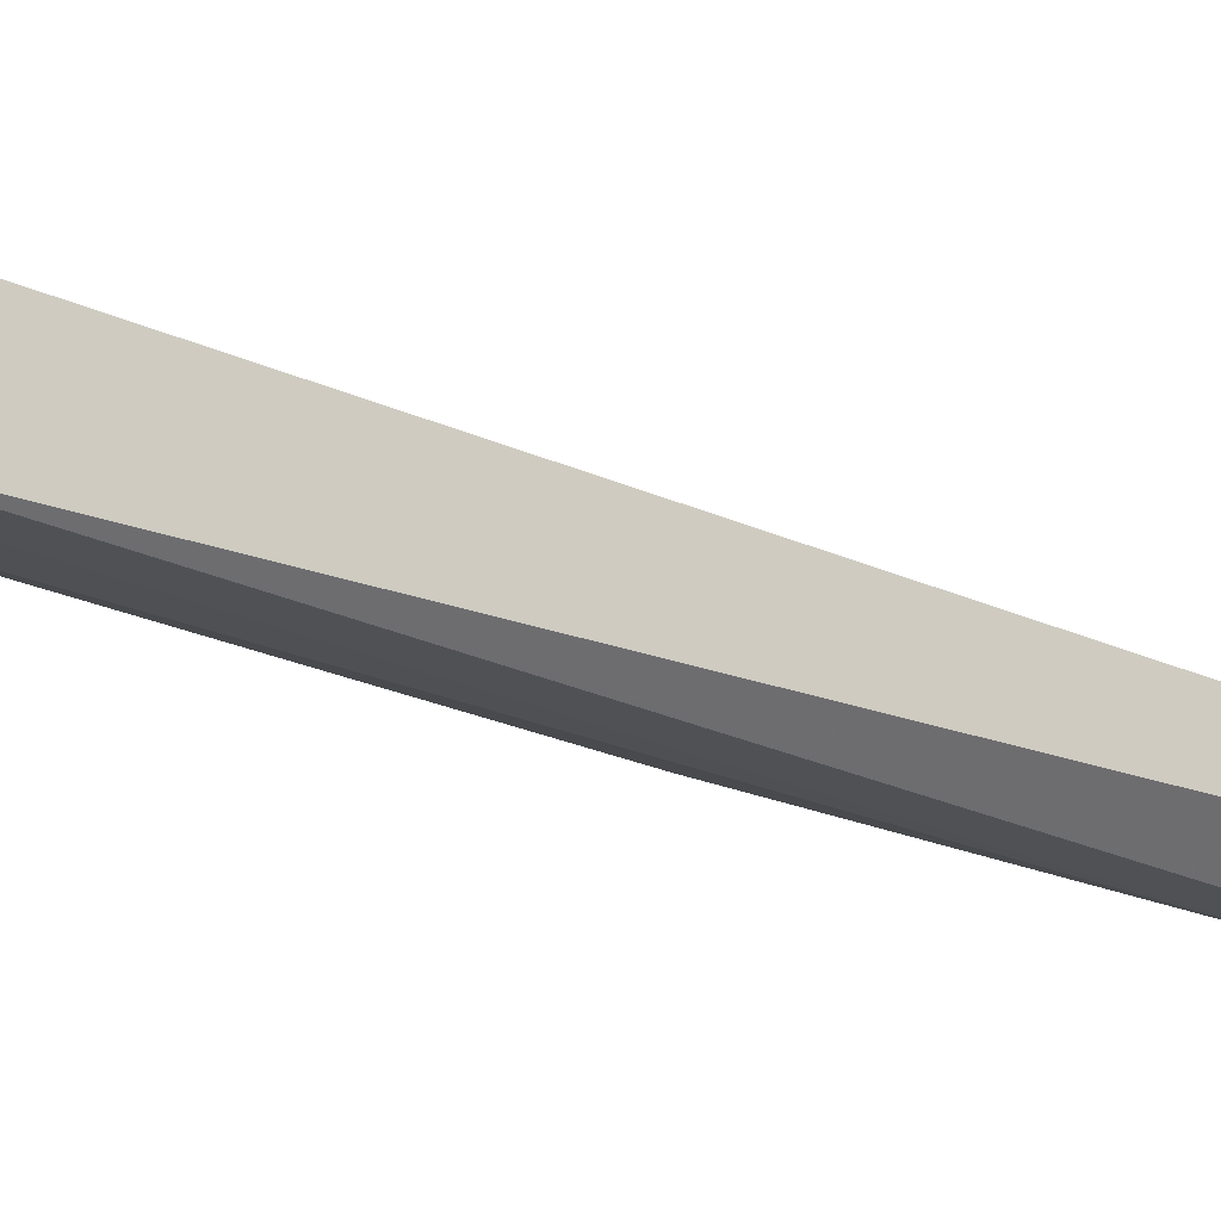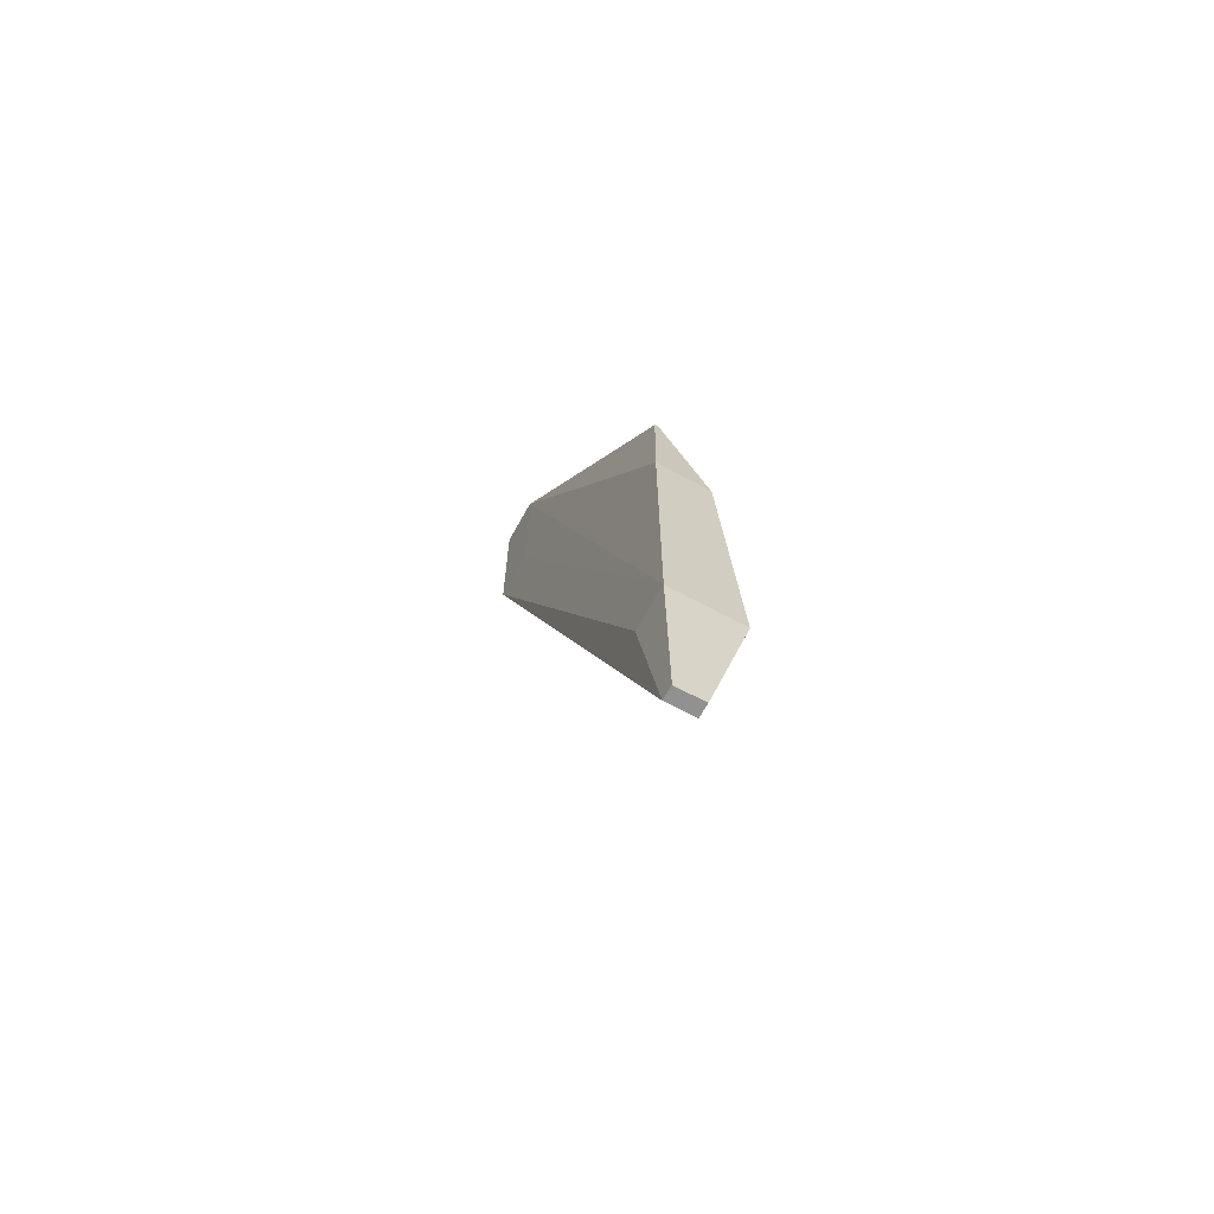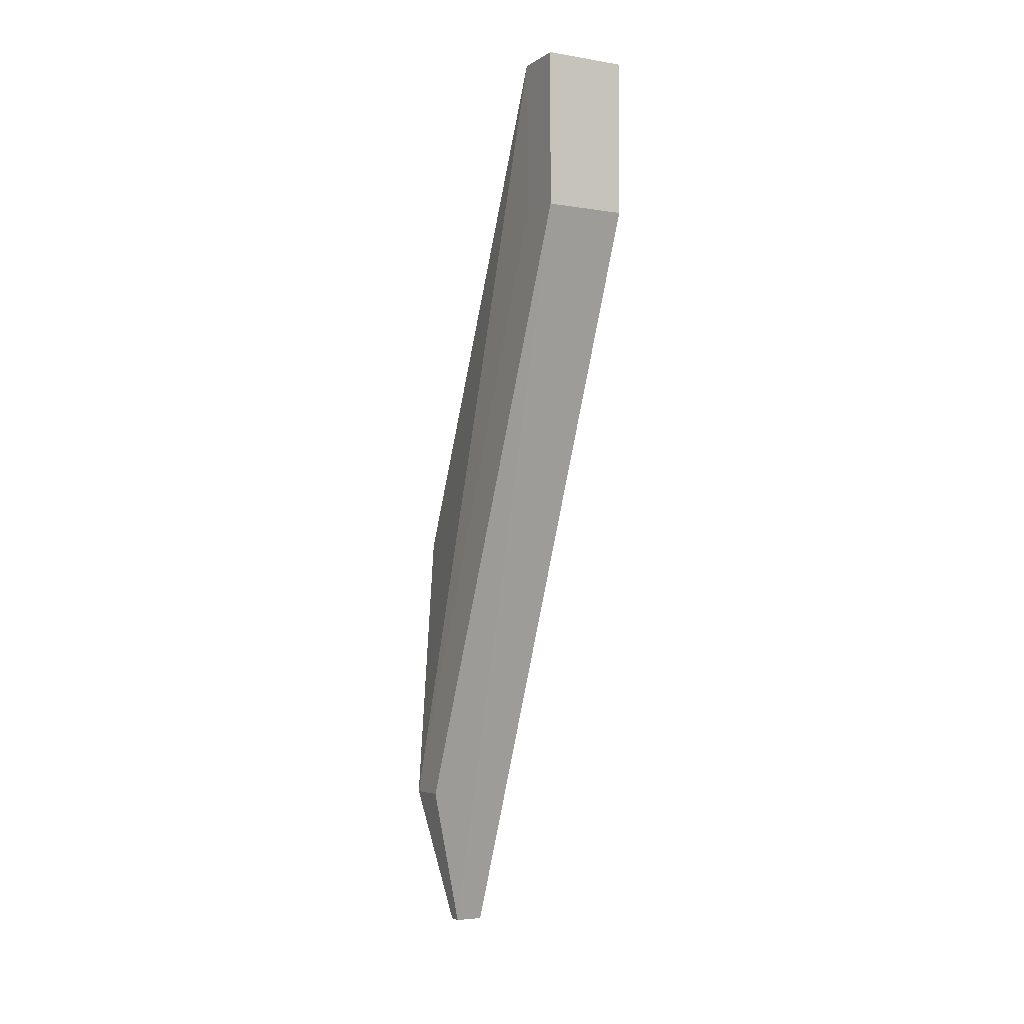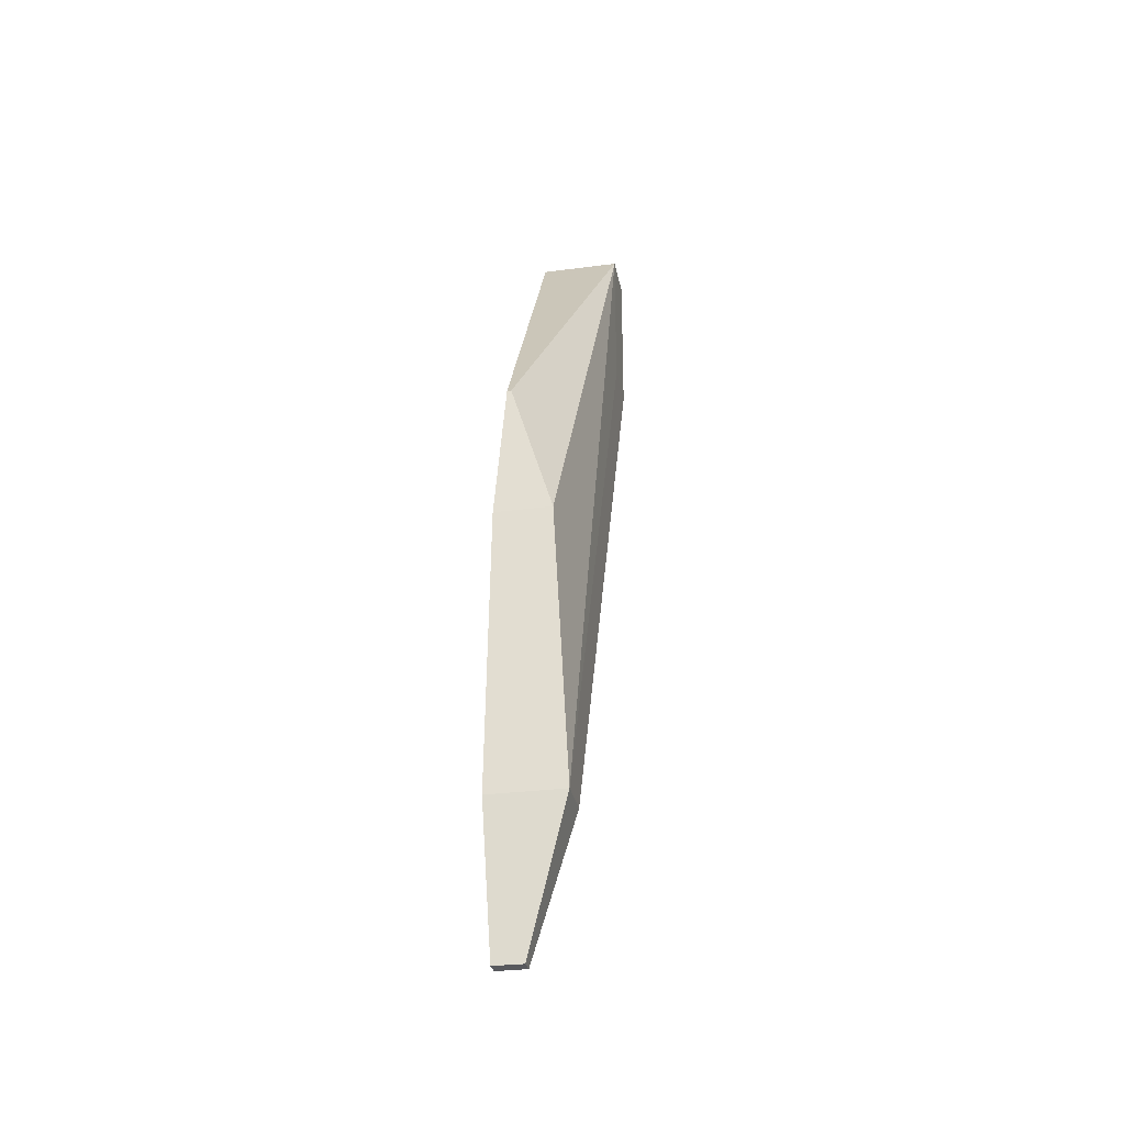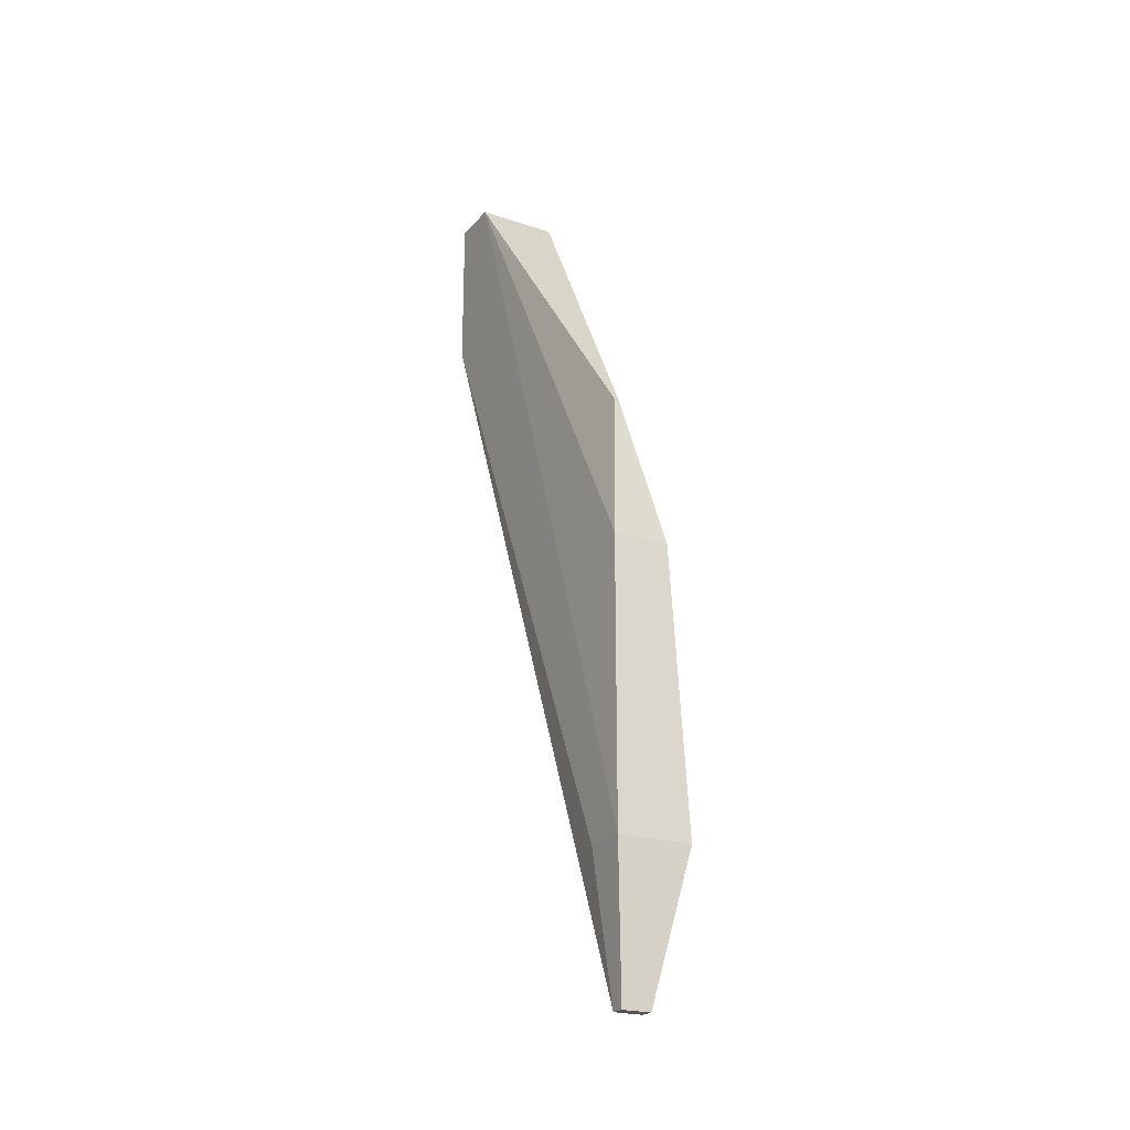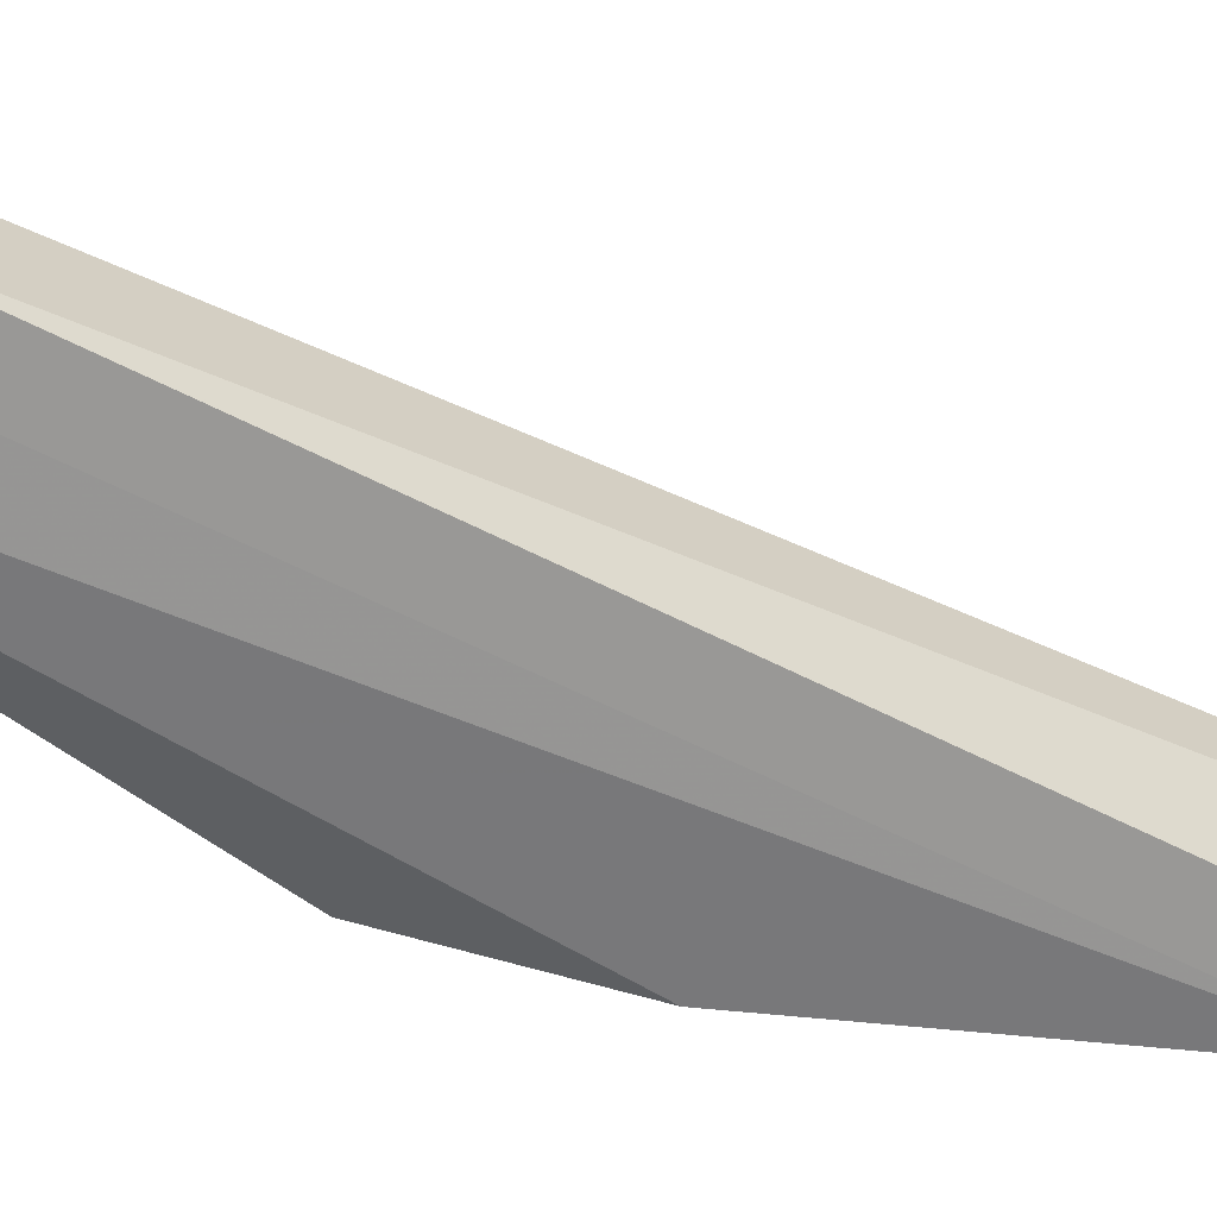
<metadata>
{"format":"obj","ext":"obj","renderer":"f3d","projection":"perspective","resolution":1024,"background":"white","views":[{"elev":74.9,"azim":-78.0,"up":"+Z"},{"elev":-66.0,"azim":151.2,"up":"+Y"},{"elev":-4.2,"azim":-28.2,"up":"+Y"},{"elev":-30.1,"azim":-169.2,"up":"+Y"},{"elev":-22.6,"azim":150.3,"up":"+Y"},{"elev":20.3,"azim":-83.6,"up":"+Z"}]}
</metadata>
<code>
v 0.2057 0.07622 -0.0344
v 0.2057 0.07622 -0.0355
v 0.2039 0.07622 -0.0344
v 0.2057 0.07275 -0.0344
v 0.2039 0.07622 -0.0355
v 0.2057 0.07275 -0.0355
v 0.2057 0.05919 -0.04141
v 0.2056 0.06542 -0.04131
v 0.2054 0.06858 -0.04106
v 0.2039 0.07275 -0.0344
v 0.2055 0.05597 -0.04089
v 0.2057 0.05919 -0.04044
v 0.2039 0.07275 -0.0355
v 0.2053 0.06858 -0.04106
v 0.2044 0.06542 -0.04131
v 0.204 0.05919 -0.04141
v 0.2055 0.05597 -0.0412
v 0.204 0.05919 -0.04044
v 0.2049 0.05597 -0.04089
v 0.2049 0.05597 -0.0412
f 1 2 5
f 1 5 3
f 1 3 10
f 1 10 4
f 1 4 6
f 1 6 2
f 2 6 7
f 2 7 8
f 2 8 9
f 2 9 14
f 2 14 5
f 3 5 13
f 3 13 10
f 4 10 19
f 4 19 11
f 4 11 12
f 4 12 7
f 4 7 6
f 5 14 15
f 5 15 16
f 5 16 13
f 7 12 11
f 7 11 17
f 7 17 20
f 7 20 16
f 7 16 15
f 7 15 8
f 8 15 14
f 8 14 9
f 10 13 16
f 10 16 18
f 10 18 19
f 11 19 20
f 11 20 17
f 16 20 19
f 16 19 18

</code>
